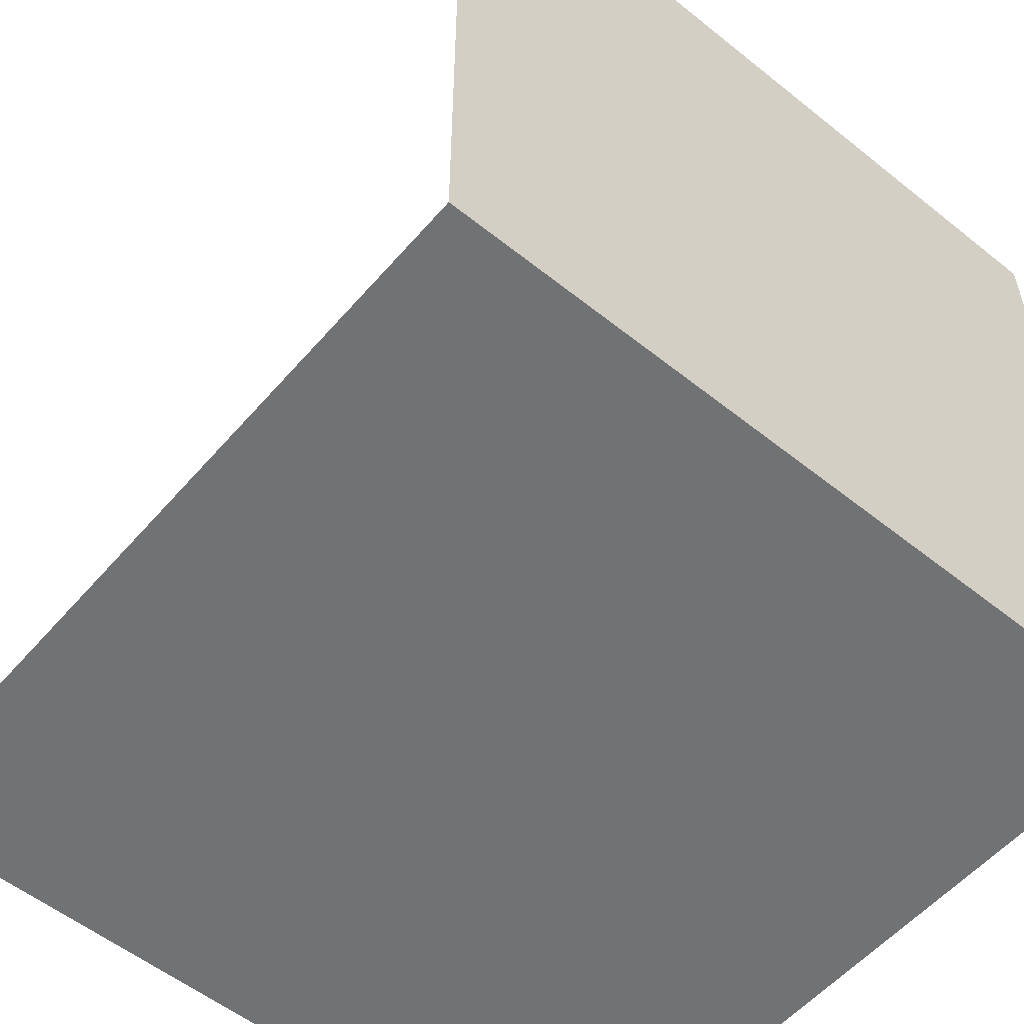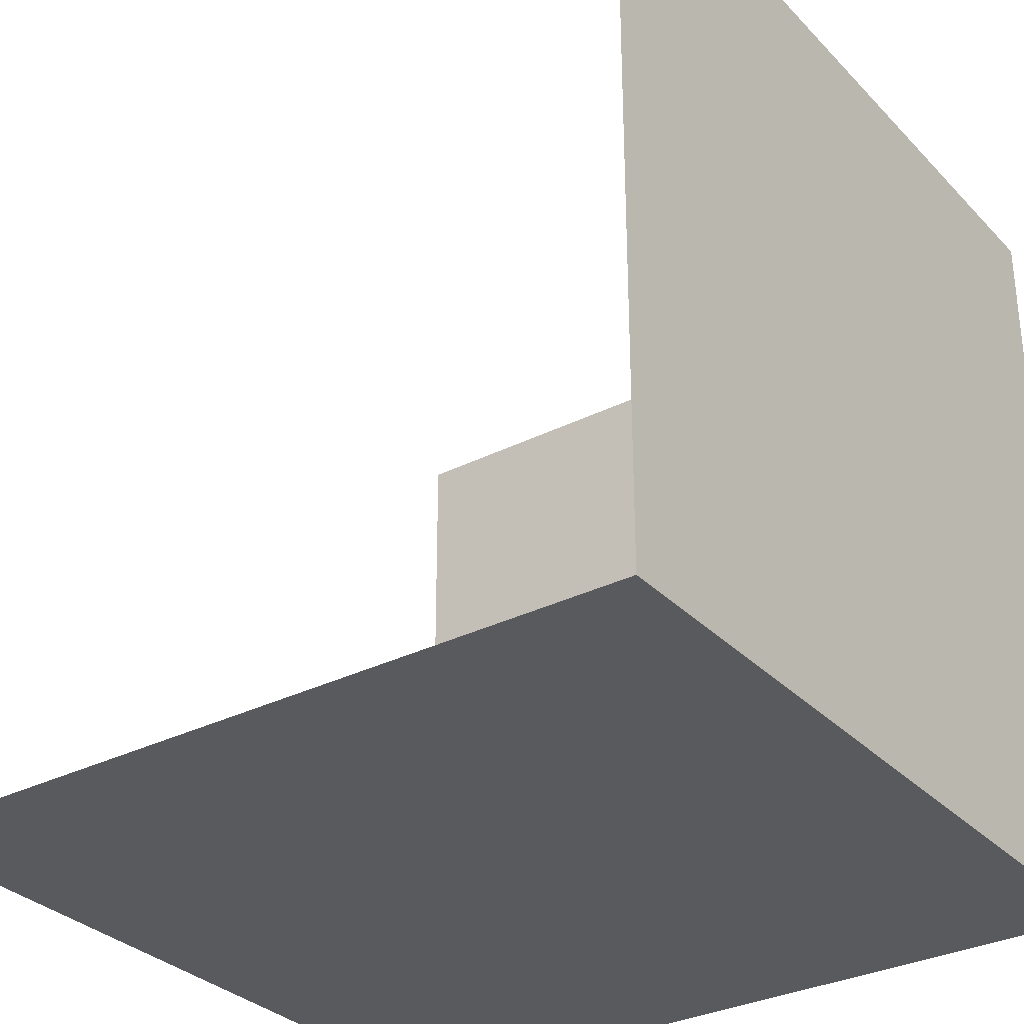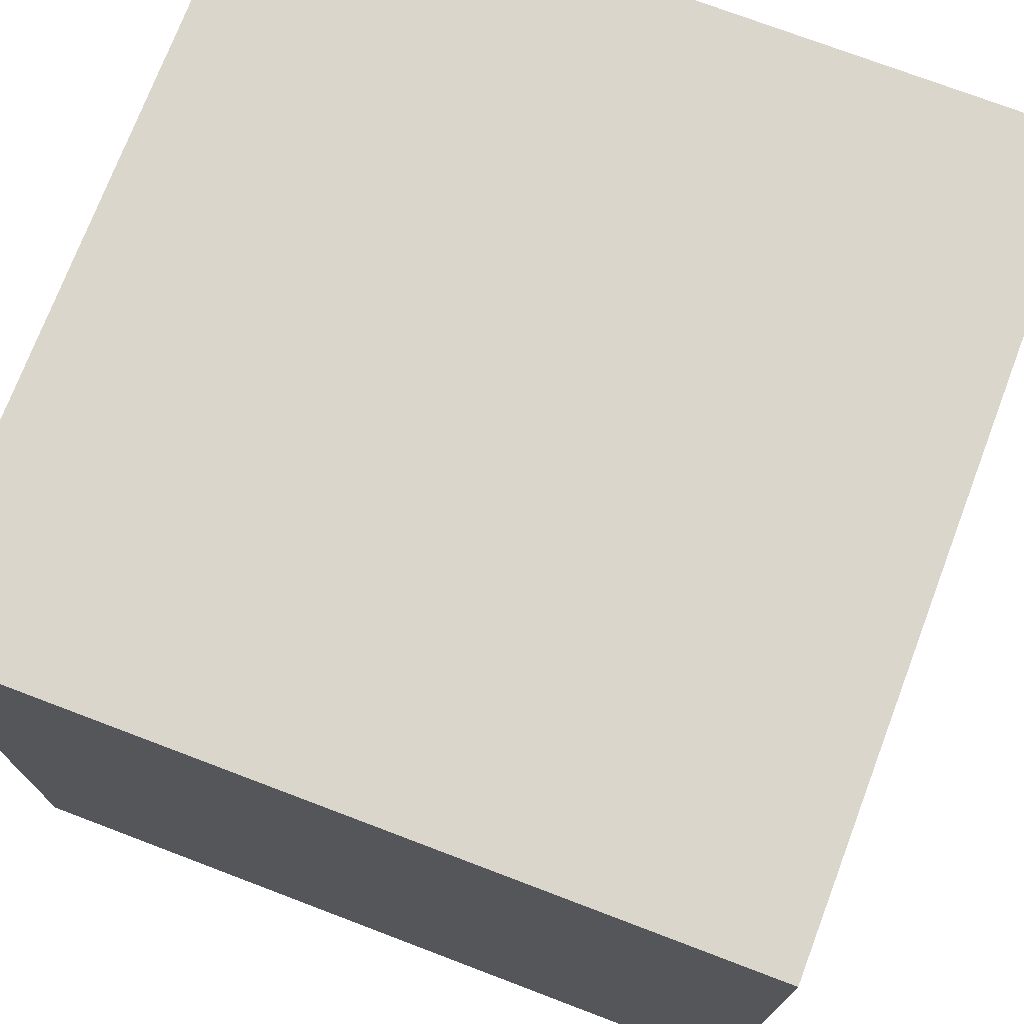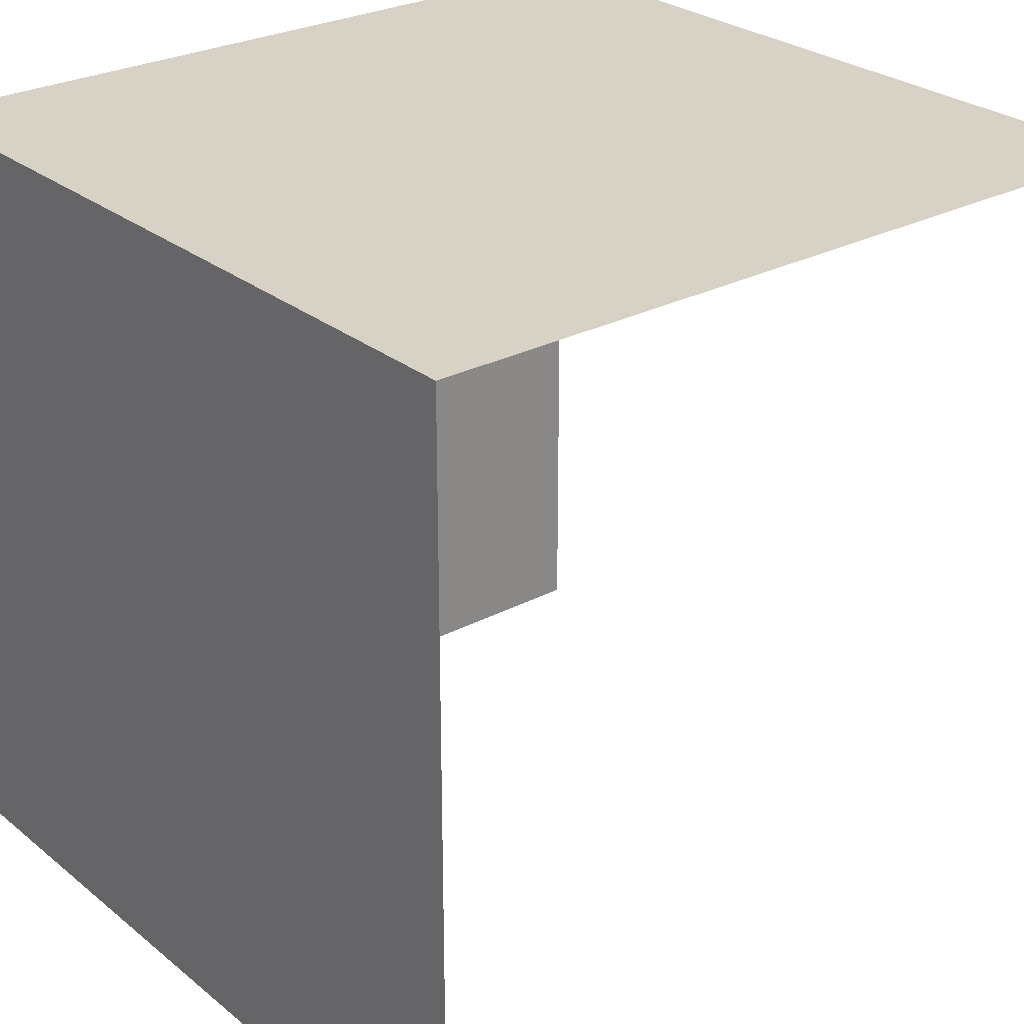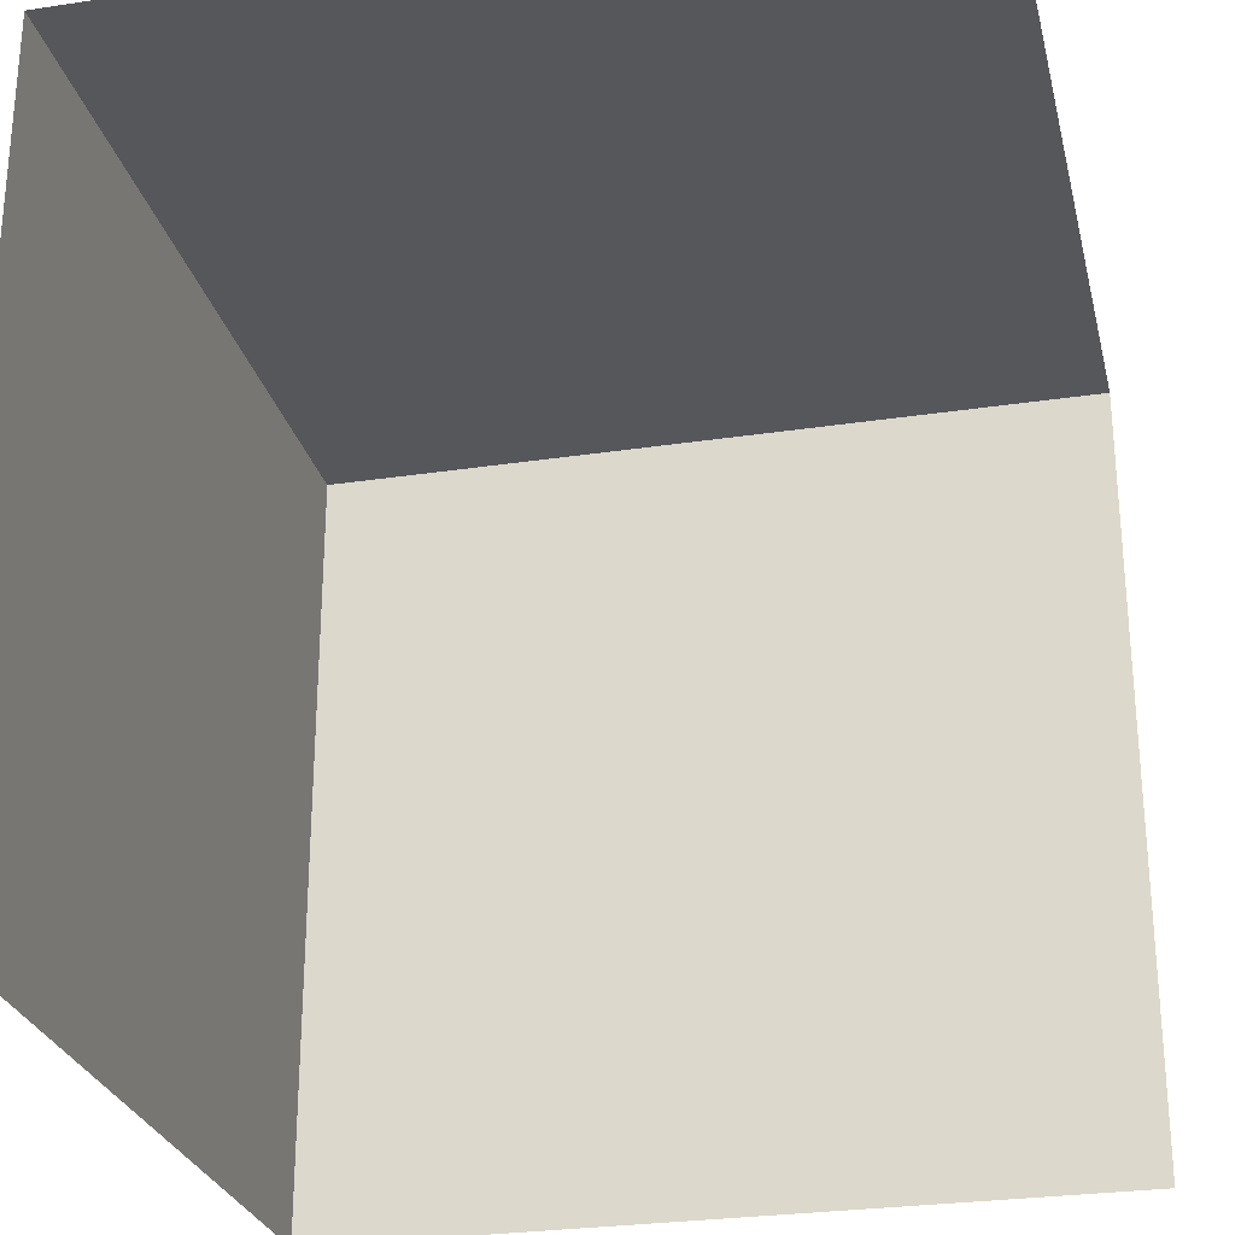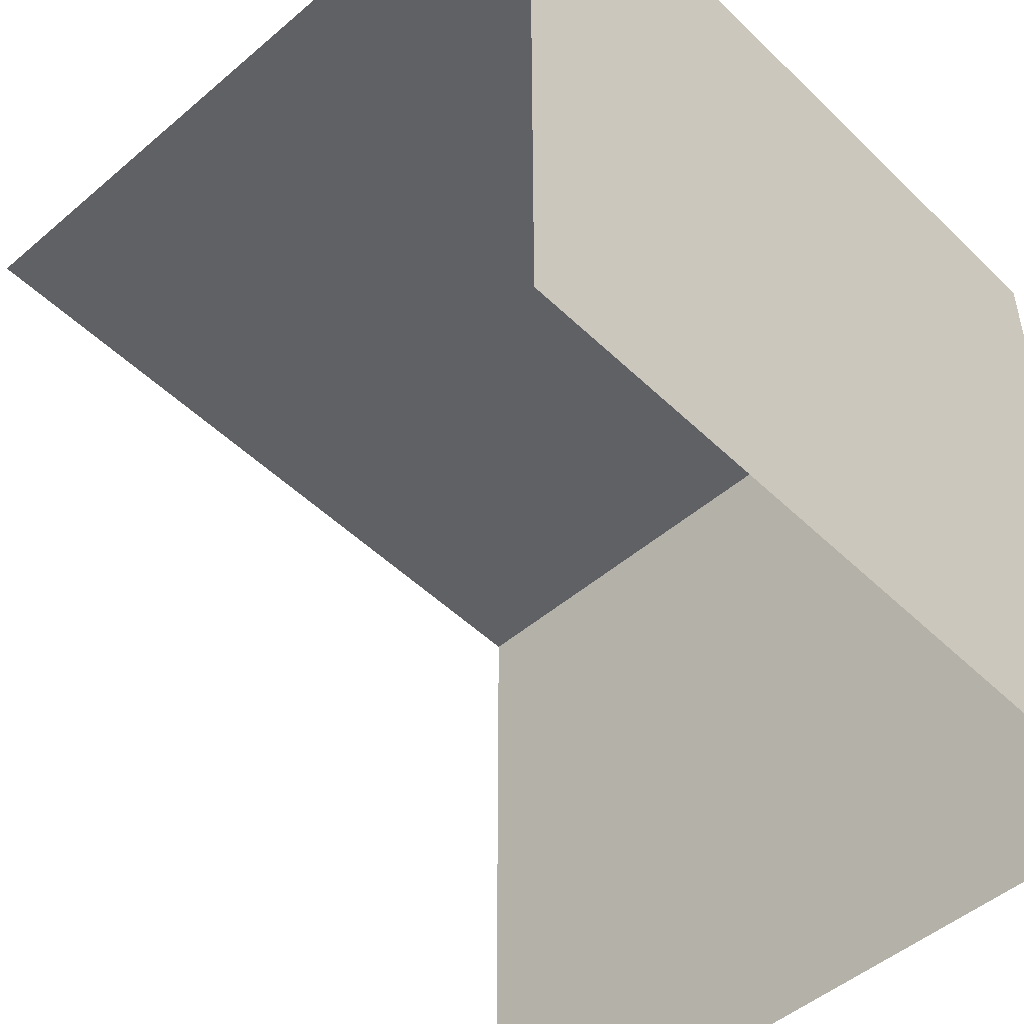
<metadata>
{"format":"obj","ext":"obj","renderer":"f3d","projection":"perspective","resolution":1024,"background":"white","views":[{"elev":-55.4,"azim":139.9,"up":"+Z"},{"elev":-31.7,"azim":125.5,"up":"+Z"},{"elev":73.9,"azim":-69.2,"up":"+Y"},{"elev":27.2,"azim":-39.2,"up":"+Y"},{"elev":-27.2,"azim":13.2,"up":"+Y"},{"elev":-49.5,"azim":133.3,"up":"+Y"}]}
</metadata>
<code>
v -1 -1 1
v -1 1 1
v -1 -1 -1
v -1 1 -1
v 1 1 1
v 1 -1 -1
v 1 1 -1
f 1 2 4 3
f 3 4 7 6
f 7 4 2 5

</code>
